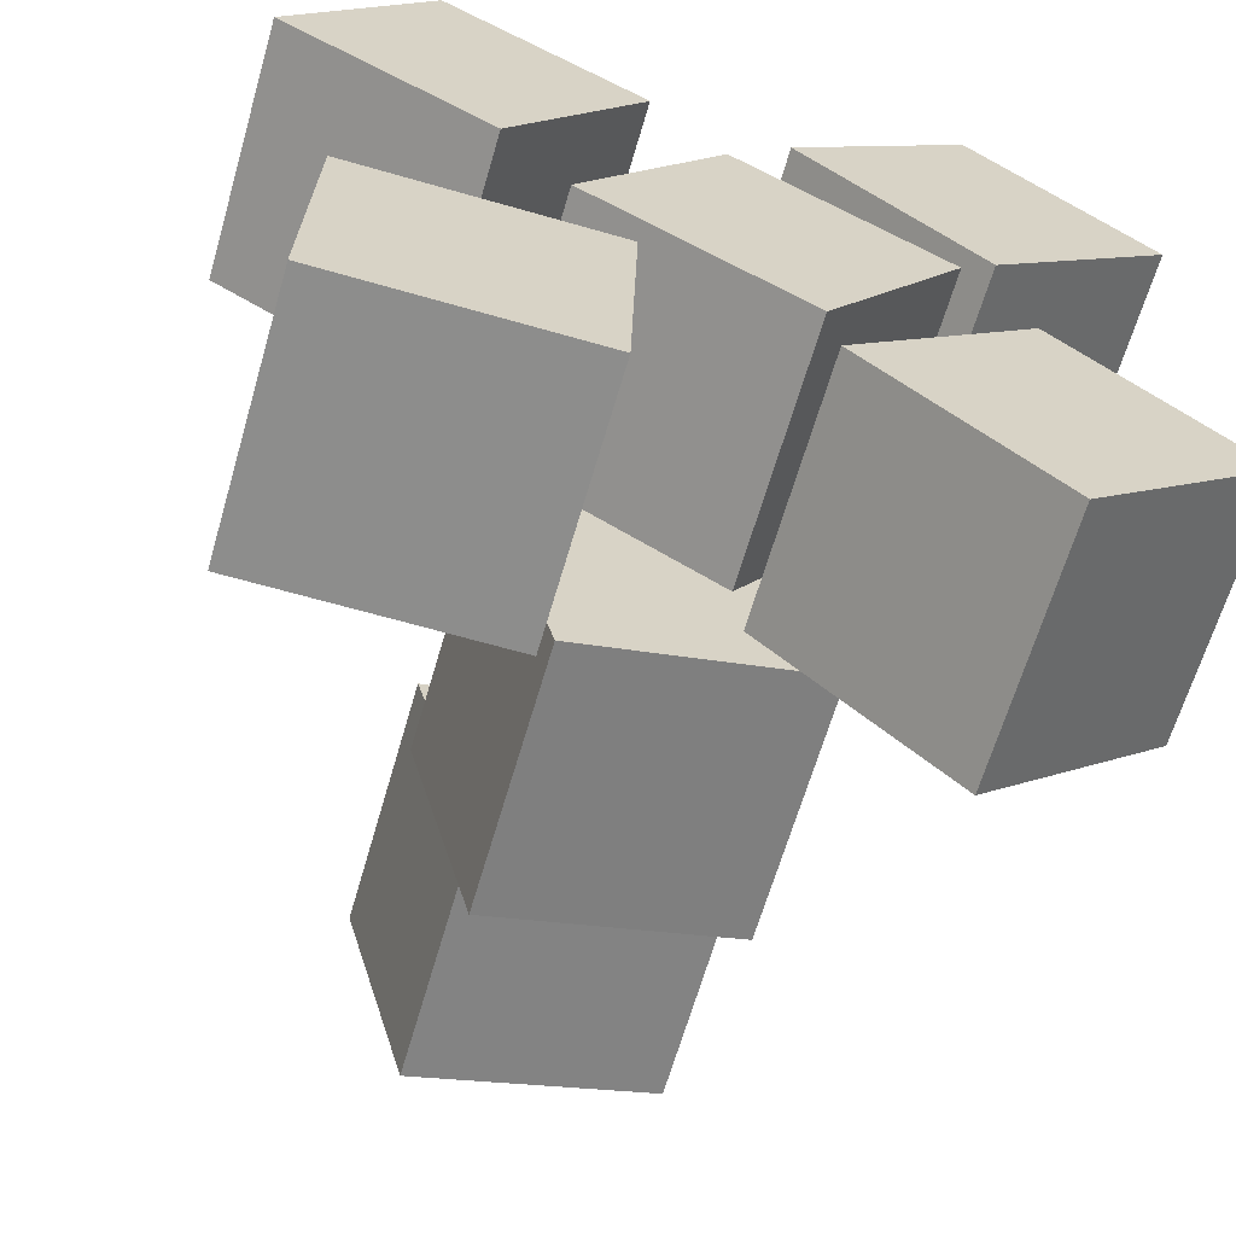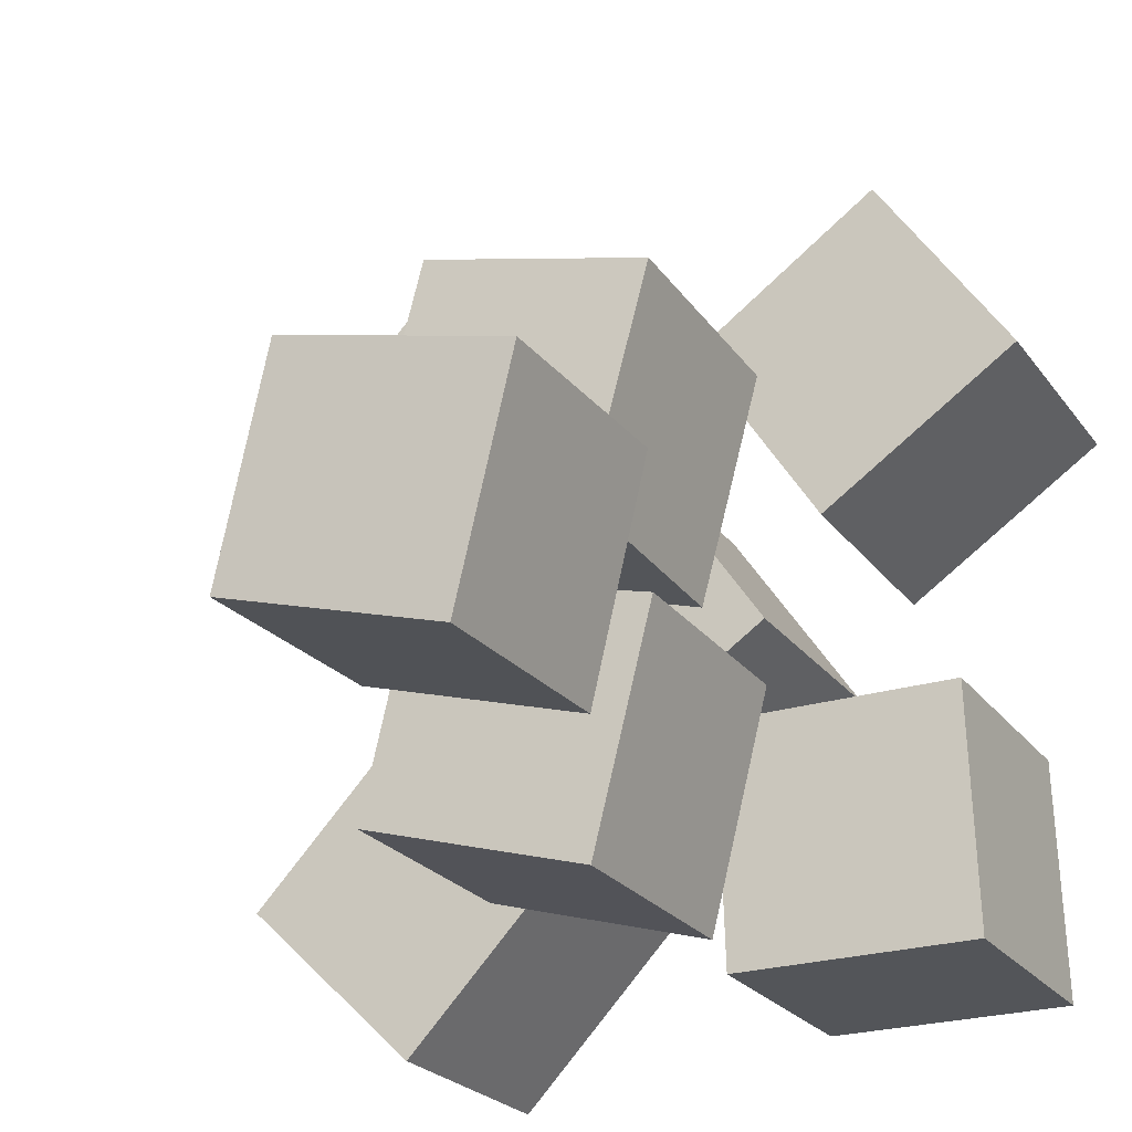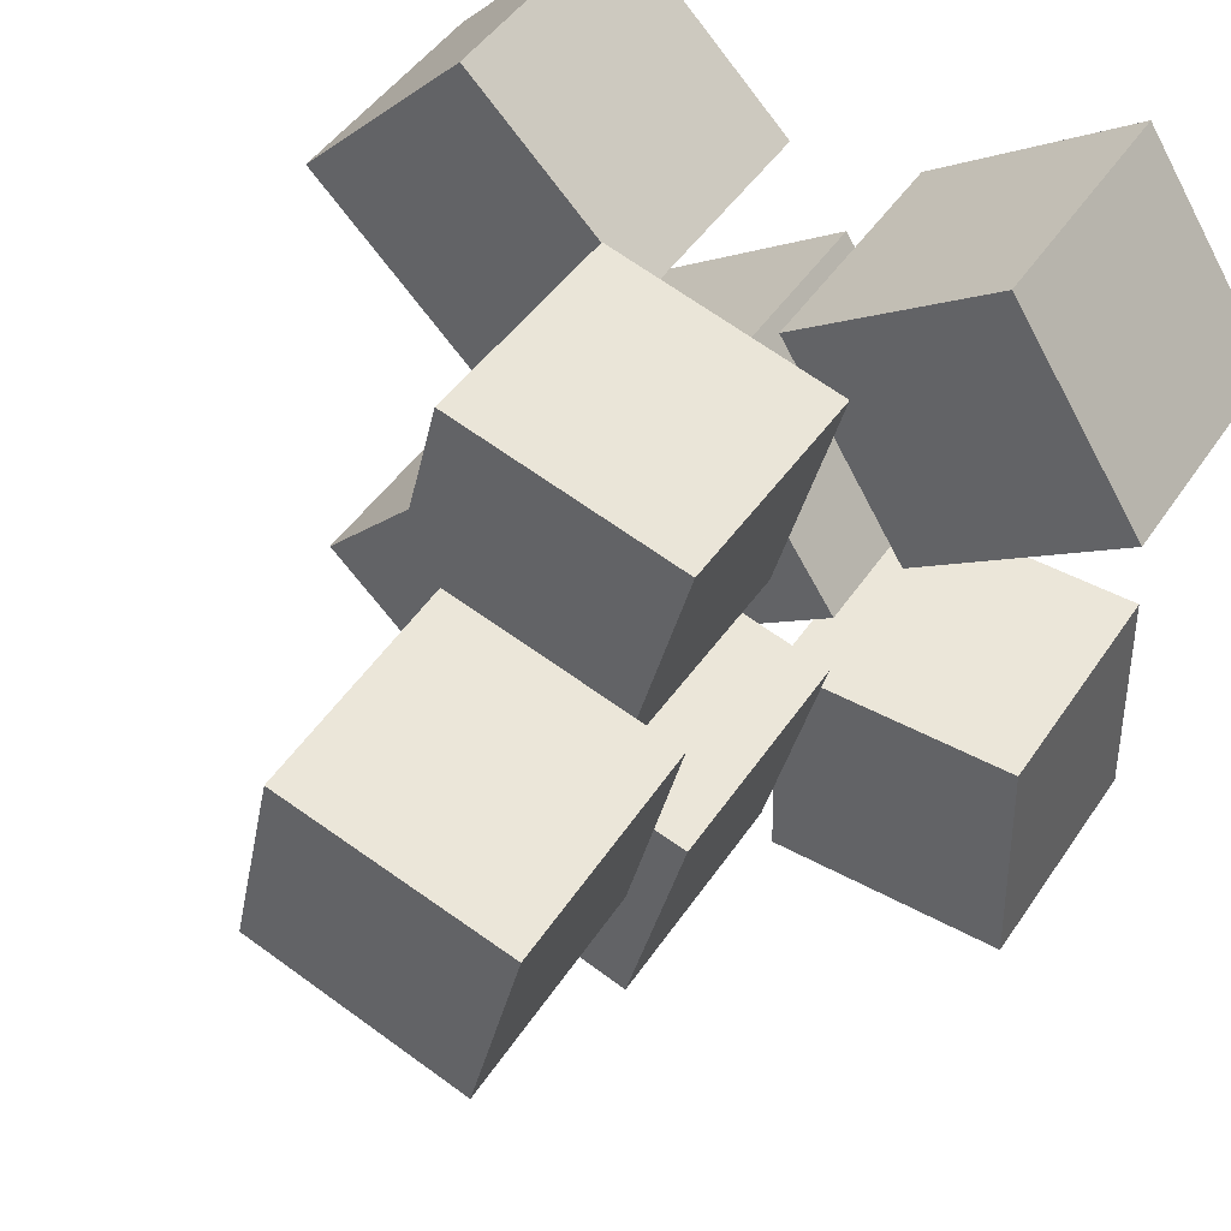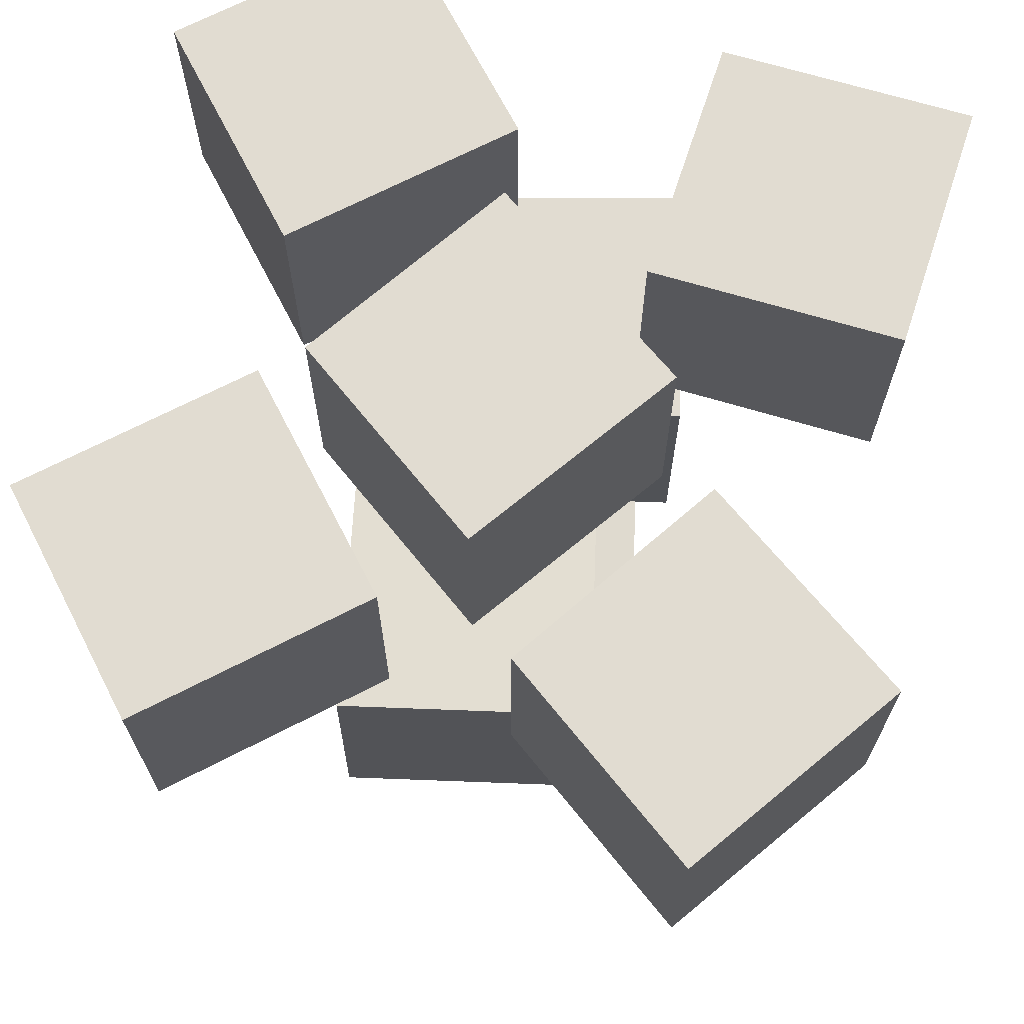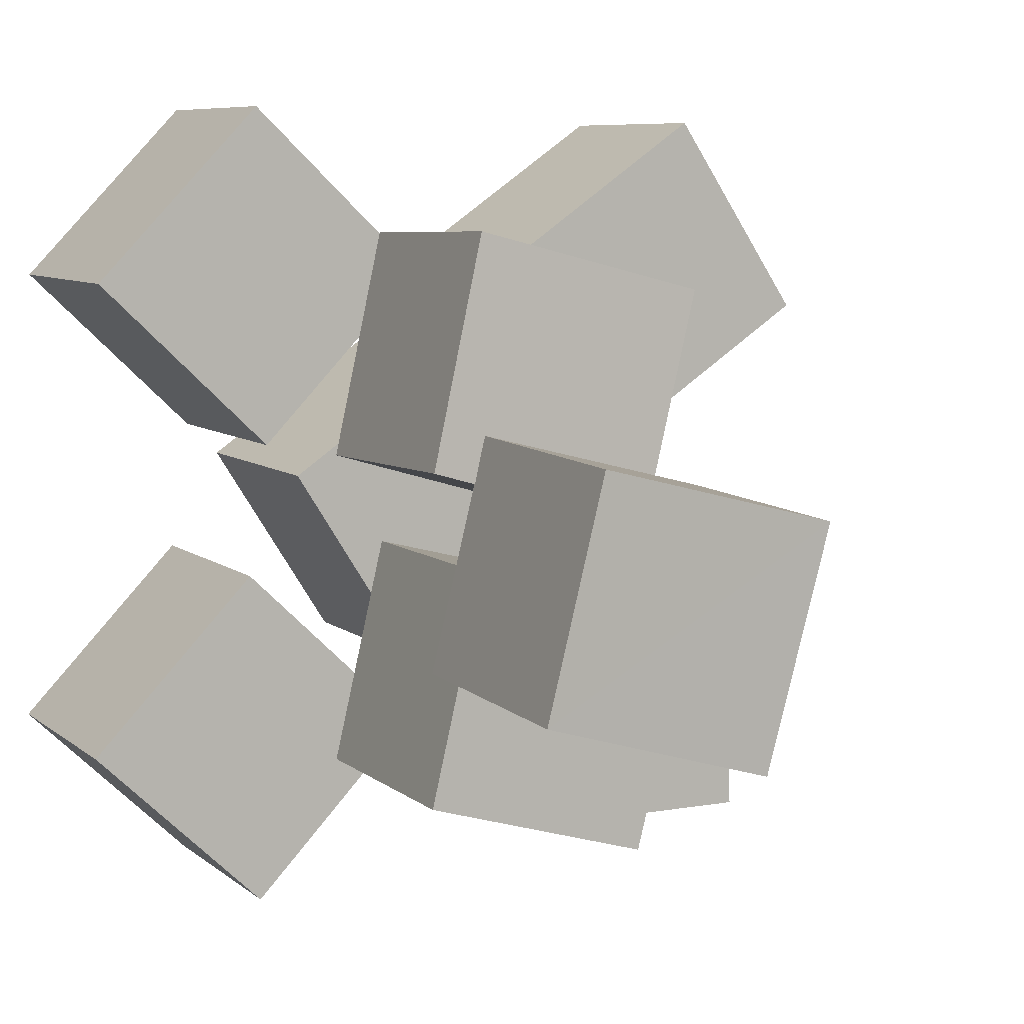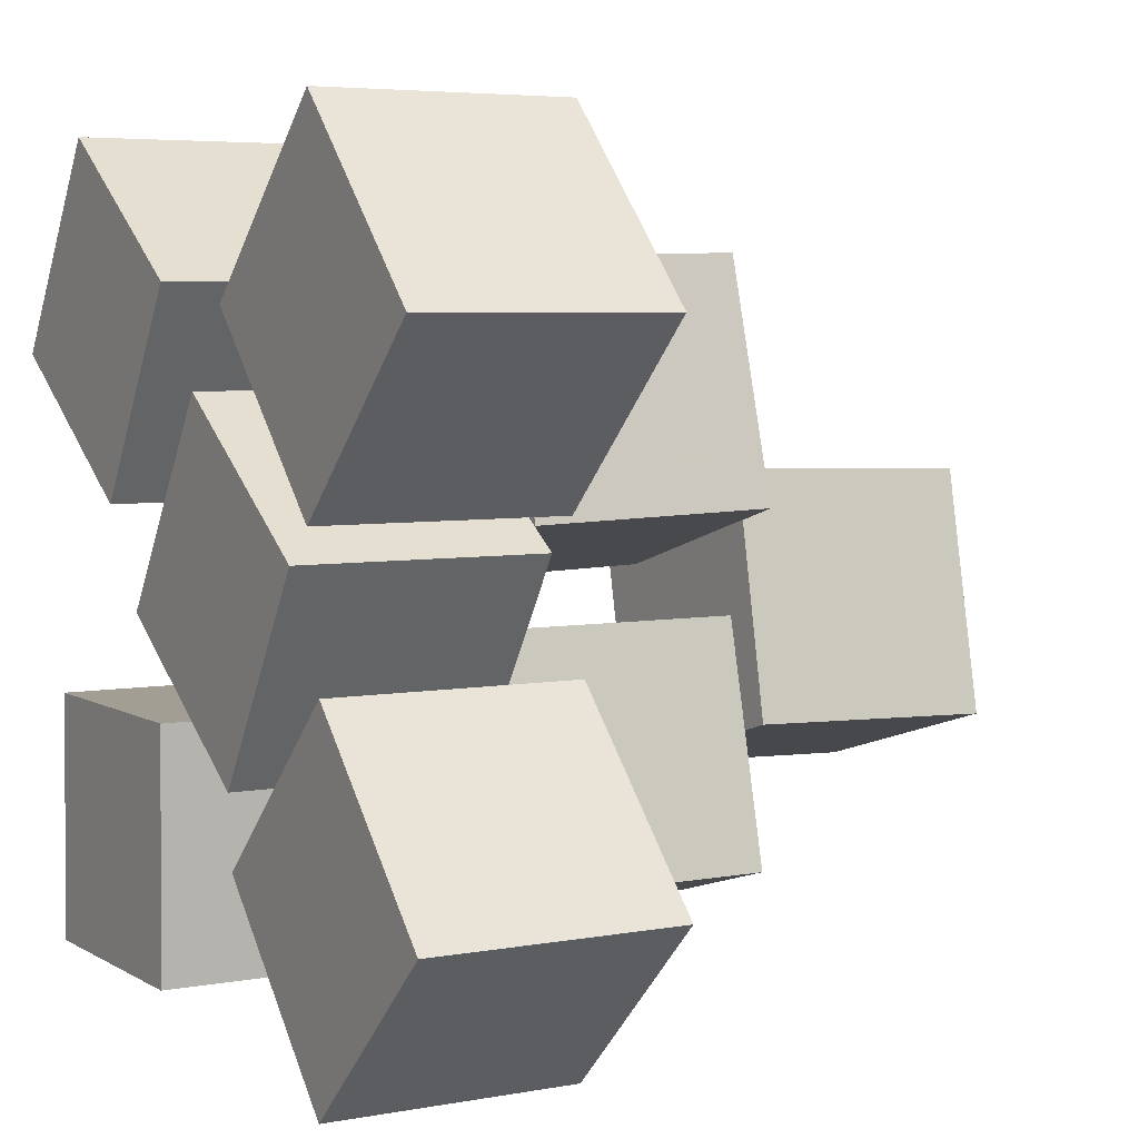
<metadata>
{"format":"obj","ext":"obj","renderer":"f3d","projection":"perspective","resolution":1024,"background":"white","views":[{"elev":-64.4,"azim":163.8,"up":"+Z"},{"elev":-24.1,"azim":27.3,"up":"+Z"},{"elev":46.7,"azim":32.0,"up":"+Z"},{"elev":69.3,"azim":16.6,"up":"+Y"},{"elev":7.7,"azim":-26.5,"up":"+Z"},{"elev":5.1,"azim":-120.2,"up":"+Z"}]}
</metadata>
<code>
v -0.07812 -0.2812 -0.2578
v -0.2734 -0.2812 -0.4609
v -0.2734 0 -0.4609
v -0.07812 0 -0.2578
v -0.2812 -0.2812 -0.0625
v -0.4766 -0.2812 -0.2656
v -0.4766 0 -0.2656
v -0.2812 0 -0.0625
v -0.0625 -0.2812 0.2969
v -0.2578 -0.2812 0.09375
v -0.2578 0 0.09375
v -0.0625 0 0.2969
v -0.2656 -0.2812 0.4922
v -0.4609 -0.2812 0.2891
v -0.4609 0 0.2891
v -0.2656 0 0.4922
v 0.3906 -0.2812 -0.4141
v 0.1094 -0.2812 -0.4141
v 0.1094 0 -0.4141
v 0.3906 0 -0.4141
v 0.3828 -0.2812 -0.1328
v 0.1016 -0.2812 -0.1328
v 0.1016 0 -0.1328
v 0.3828 0 -0.1328
v 0.3125 -0.2812 0.4766
v 0.4688 -0.2812 0.2422
v 0.4688 0 0.2422
v 0.3125 0 0.4766
v 0.08594 -0.2812 0.3203
v 0.2344 -0.2812 0.08594
v 0.2344 0 0.08594
v 0.08594 0 0.3203
v 0.007812 -0.2812 0.2109
v 0.1641 -0.2812 -0.02344
v 0.1641 0 -0.02344
v 0.007812 0 0.2109
v -0.2188 -0.2812 0.05469
v -0.07031 -0.2812 -0.1797
v -0.07031 0 -0.1797
v -0.2188 0 0.05469
v -0.1094 -0.5625 -0.03125
v 0.1641 -0.5625 -0.1016
v 0.1641 -0.2812 -0.1016
v -0.1094 -0.2812 -0.03125
v -0.1719 -0.5625 -0.2969
v 0.09375 -0.5625 -0.375
v 0.09375 -0.2812 -0.375
v -0.1719 -0.2812 -0.2969
v -0.1094 -0.5625 0.3516
v 0.1641 -0.5625 0.2812
v 0.1641 -0.2812 0.2734
v -0.1094 -0.2812 0.3438
v -0.1719 -0.5703 0.08594
v 0.09375 -0.5703 0.007812
v 0.09375 -0.2891 0
v -0.1719 -0.2891 0.07812
v -0.1094 -0.8516 0.1172
v 0.1641 -0.8516 0.04688
v 0.1641 -0.5703 0.05469
v -0.1094 -0.5703 0.125
v -0.1719 -0.8438 -0.1484
v 0.09375 -0.8438 -0.2266
v 0.09375 -0.5625 -0.2188
v -0.1719 -0.5625 -0.1406
f 1 2 3
f 1 3 4
f 1 4 5
f 2 6 7
f 2 7 3
f 4 8 5
f 5 8 6
f 6 8 7
f 9 10 11
f 9 11 12
f 9 12 13
f 10 14 15
f 10 15 11
f 12 16 13
f 13 16 14
f 14 16 15
f 17 18 19
f 17 19 20
f 17 20 21
f 18 22 23
f 18 23 19
f 20 24 21
f 21 24 22
f 22 24 23
f 25 26 27
f 25 27 28
f 25 28 29
f 26 30 31
f 26 31 27
f 28 32 29
f 29 32 30
f 30 32 31
f 33 34 35
f 33 35 36
f 33 36 37
f 34 38 39
f 34 39 35
f 36 40 37
f 37 40 38
f 38 40 39
f 41 42 43
f 41 43 44
f 41 44 45
f 42 46 47
f 42 47 43
f 44 48 45
f 45 48 46
f 46 48 47
f 49 50 51
f 49 51 52
f 49 52 53
f 50 54 55
f 50 55 51
f 52 56 53
f 53 56 54
f 54 56 55
f 57 58 59
f 57 59 60
f 57 60 61
f 58 62 63
f 58 63 59
f 60 64 61
f 61 64 62
f 62 64 63
f 1 5 2
f 2 5 6
f 3 7 4
f 4 7 8
f 9 13 10
f 10 13 14
f 11 15 12
f 12 15 16
f 17 21 18
f 18 21 22
f 19 23 20
f 20 23 24
f 25 29 26
f 26 29 30
f 27 31 28
f 28 31 32
f 33 37 34
f 34 37 38
f 35 39 36
f 36 39 40
f 41 45 42
f 42 45 46
f 43 47 44
f 44 47 48
f 49 53 50
f 50 53 54
f 51 55 52
f 52 55 56
f 57 61 58
f 58 61 62
f 59 63 60
f 60 63 64

</code>
